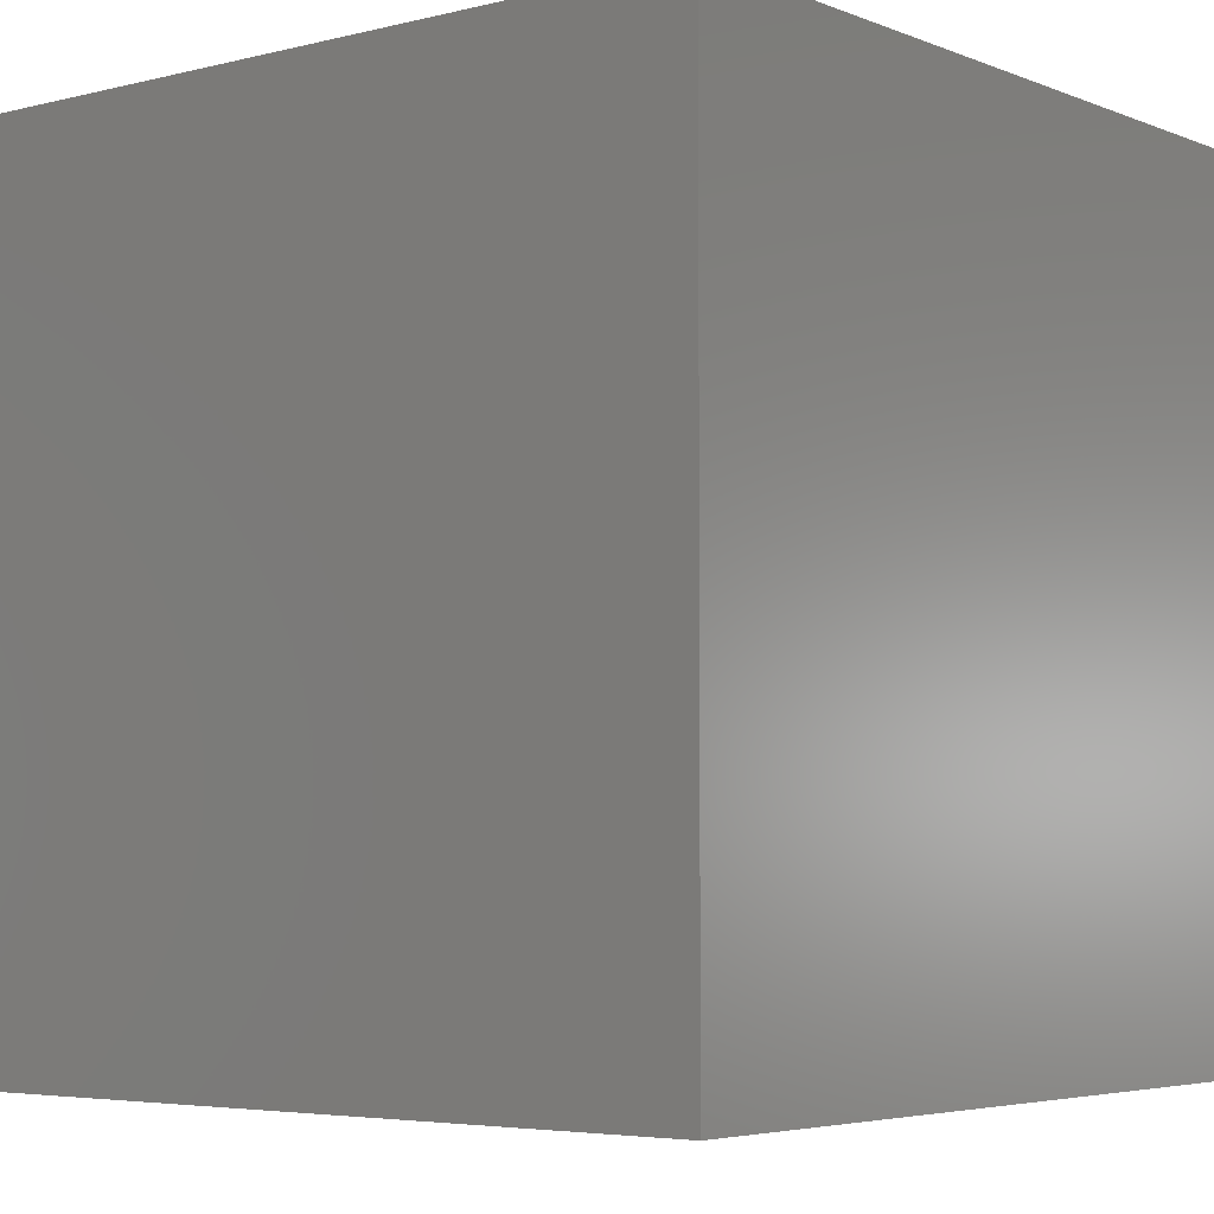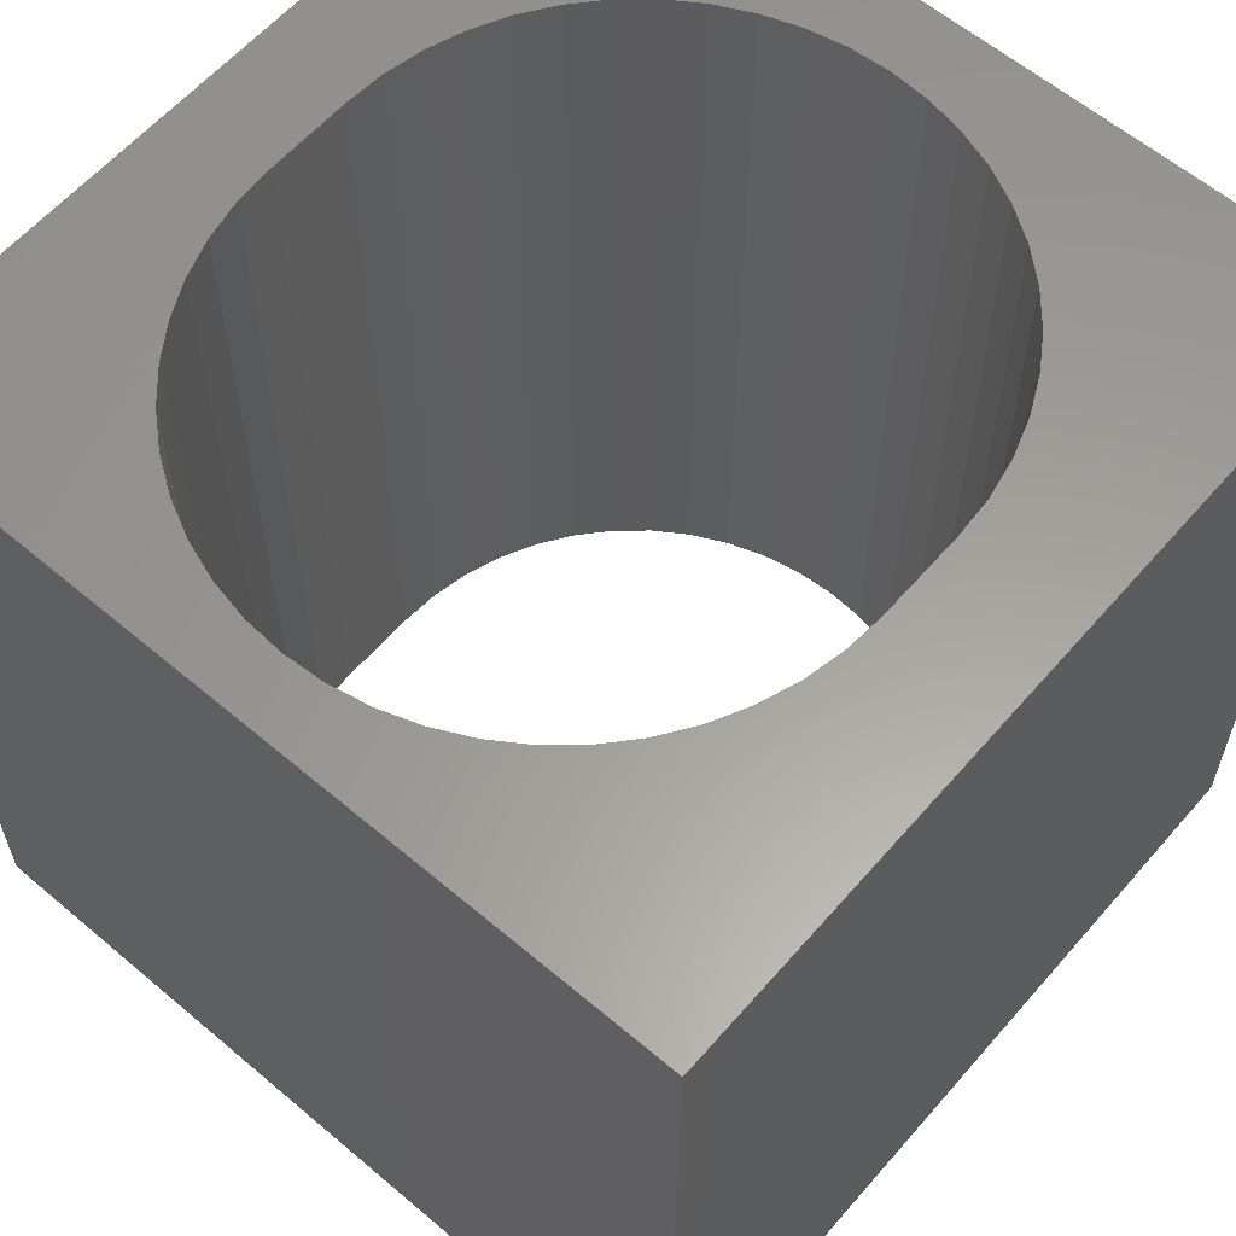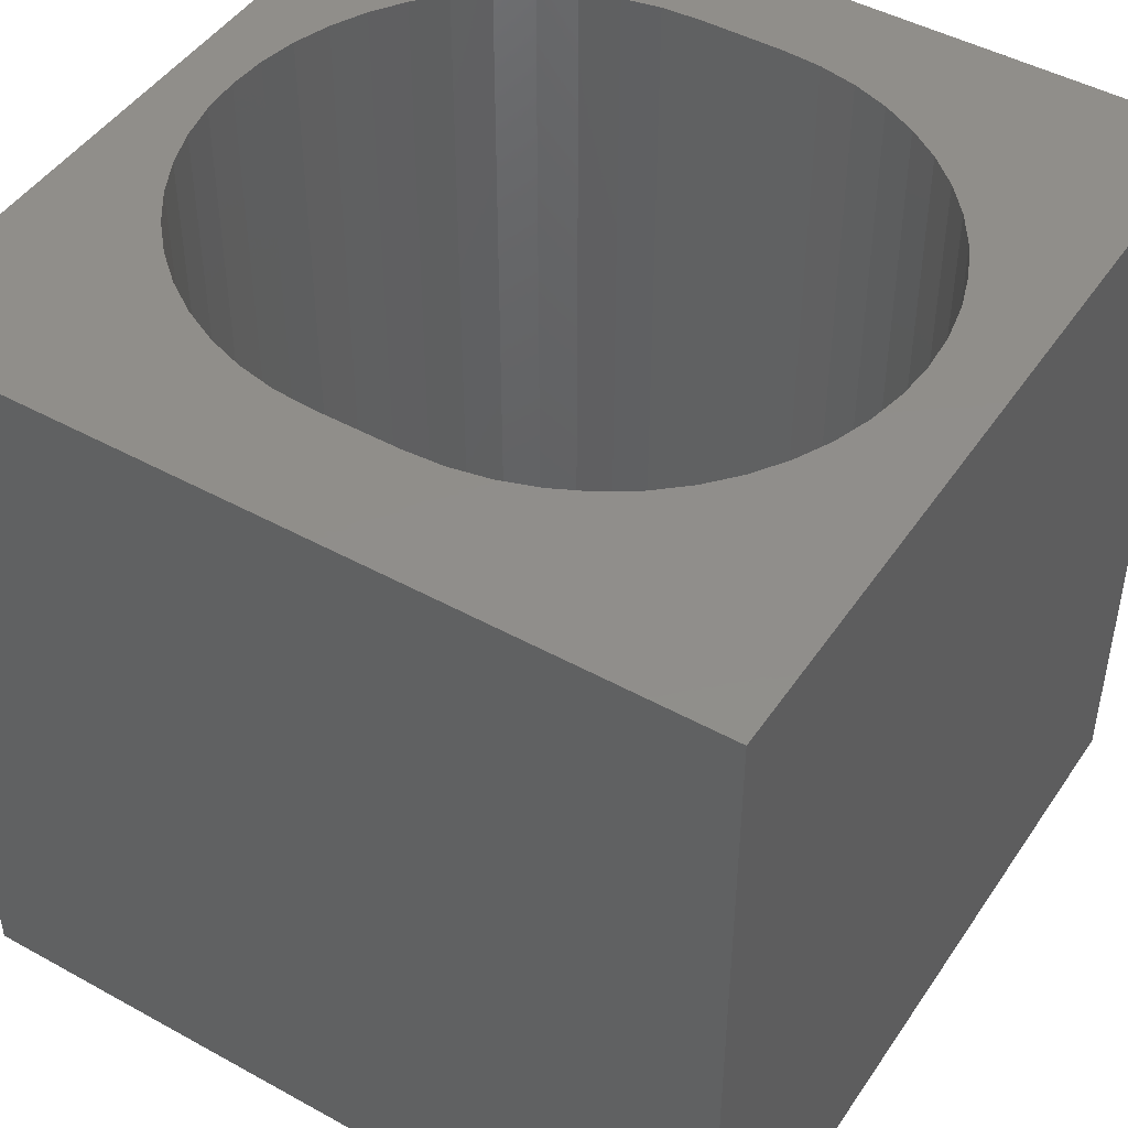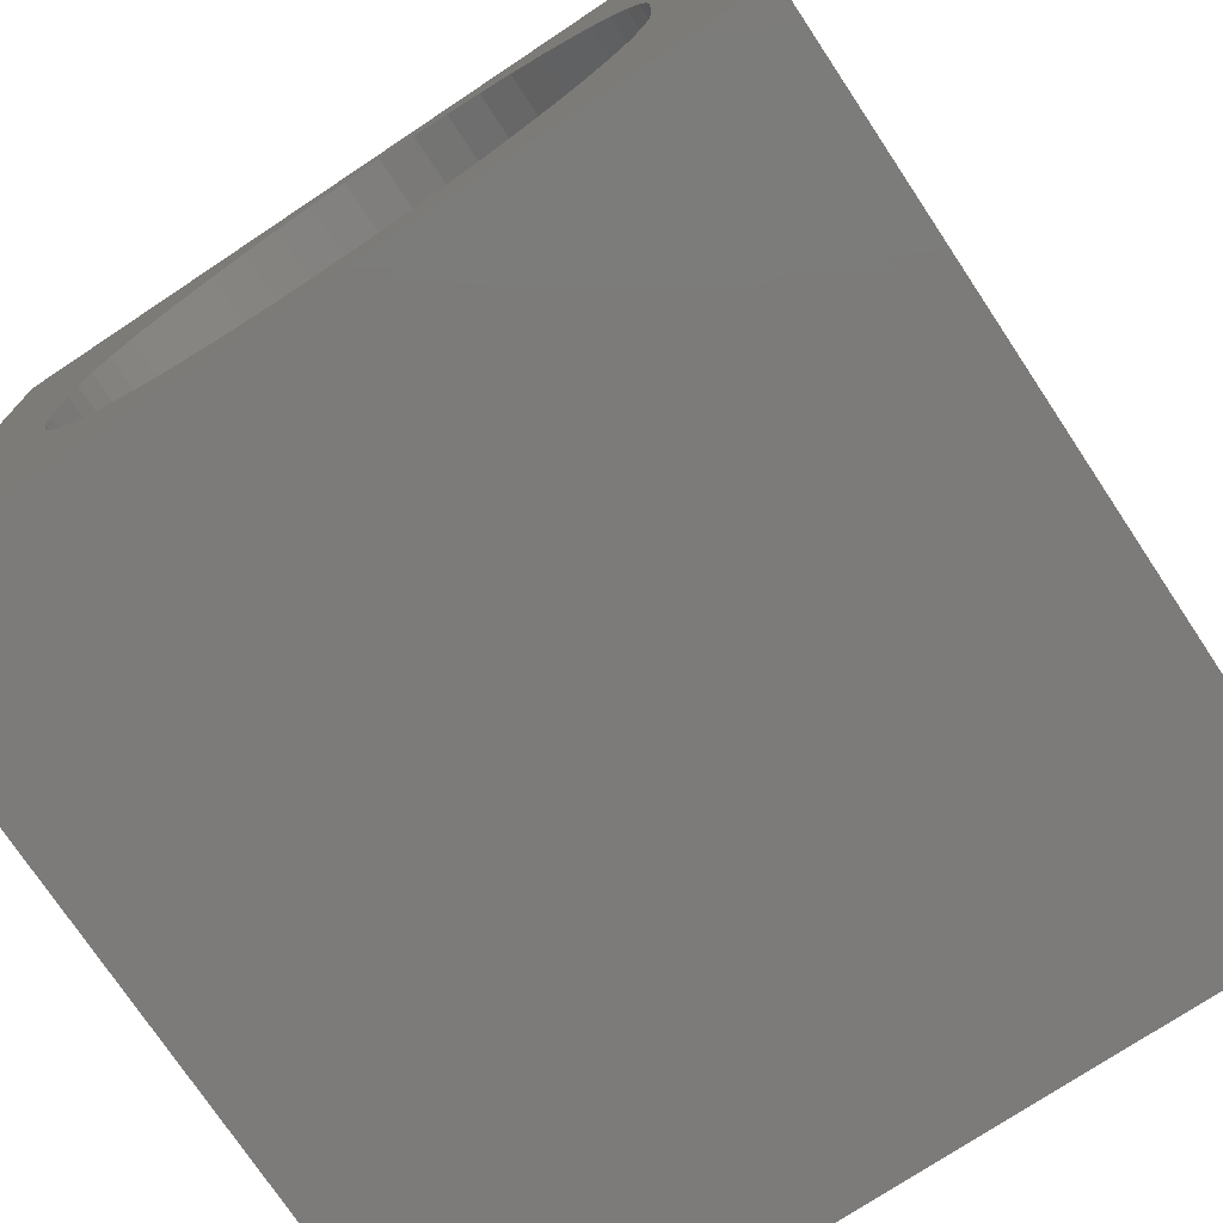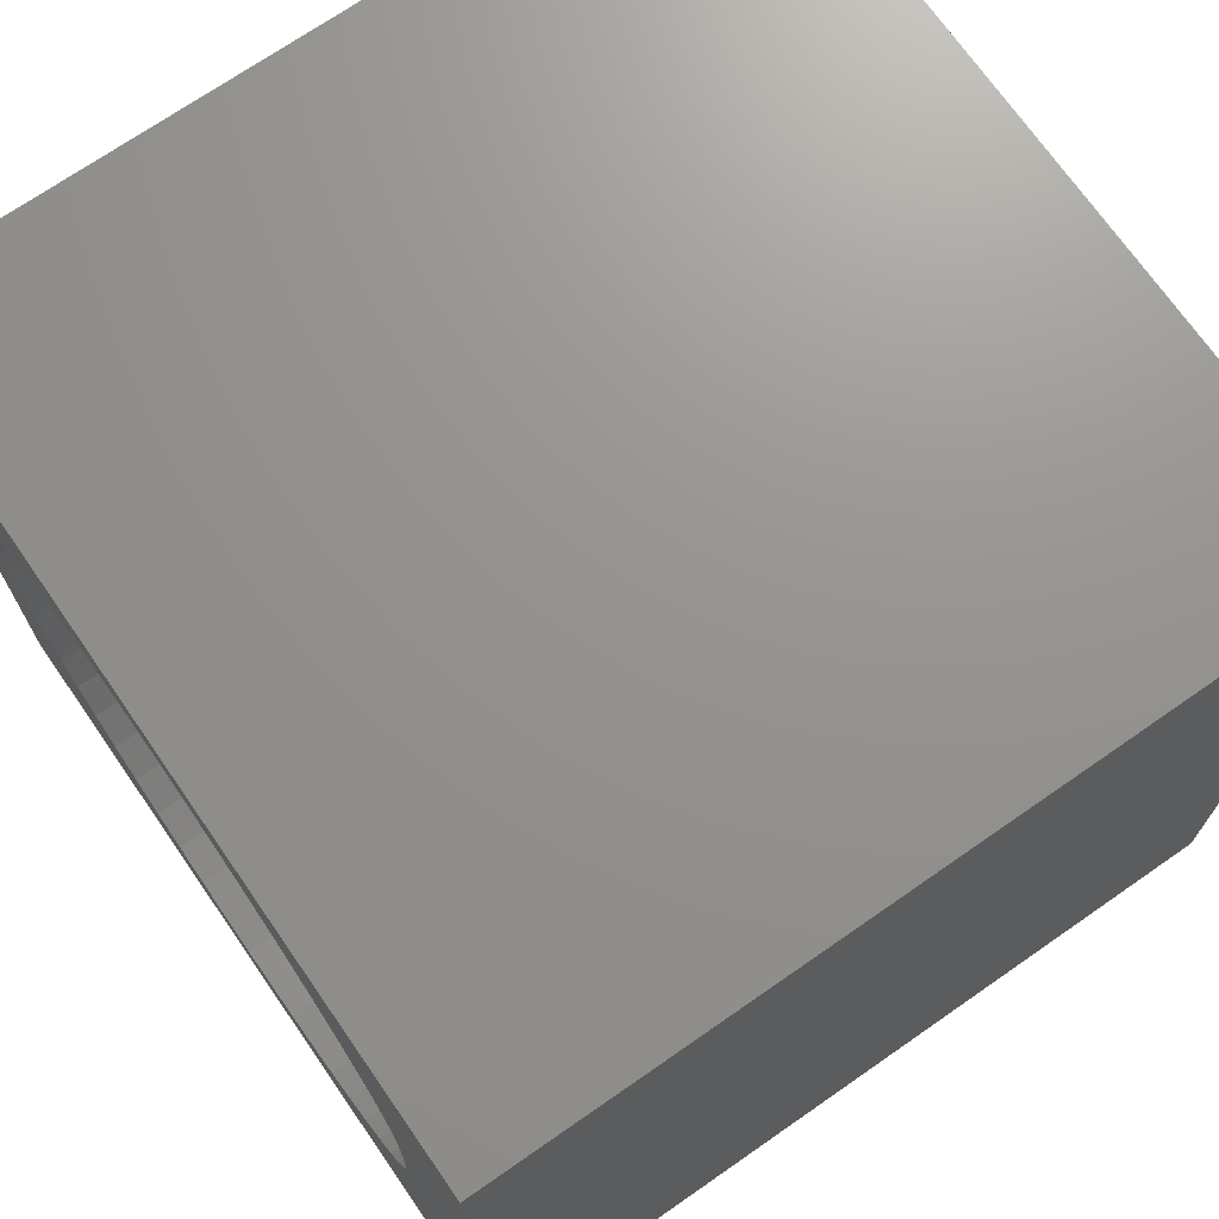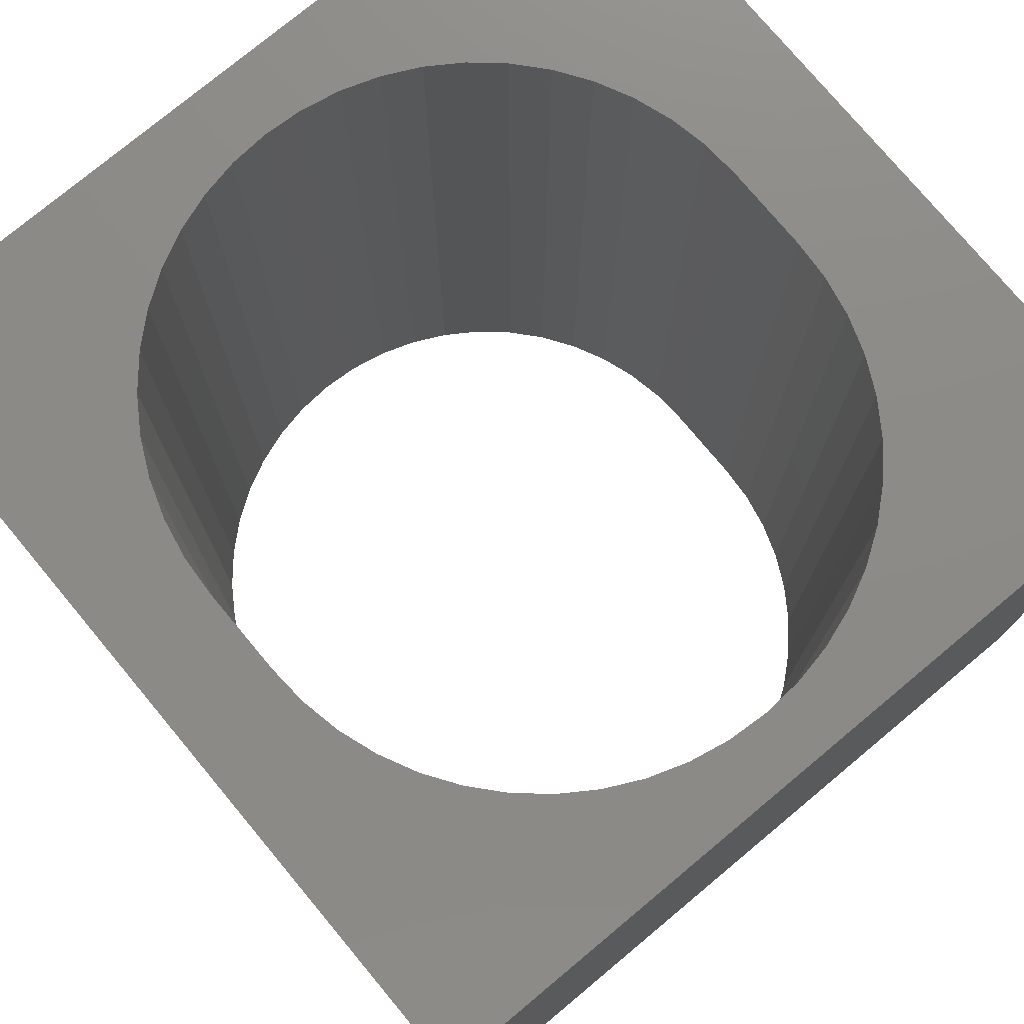
<metadata>
{"format":"stl","ext":"stl","renderer":"f3d","projection":"perspective","resolution":1024,"background":"white","views":[{"elev":-4.6,"azim":-141.3,"up":"+Z"},{"elev":60.5,"azim":-139.2,"up":"+Z"},{"elev":46.5,"azim":-57.8,"up":"+Z"},{"elev":-74.7,"azim":33.6,"up":"+Y"},{"elev":71.2,"azim":-124.8,"up":"+Y"},{"elev":76.5,"azim":140.2,"up":"+Z"}]}
</metadata>
<code>
# stl→obj: 108 verts, 216 faces
v 0 10 10
v 0 10 0
v 0 0 10
v 0 0 0
v 3.703 1.162 10
v 3.271 1.375 10
v 8.301 7.45 10
v 8.514 7.018 10
v 10 10 10
v 8.669 6.562 10
v 8.763 6.09 10
v 8.794 5.609 10
v 8.794 4.564 10
v 10 0 10
v 8.763 4.083 10
v 8.669 3.611 10
v 6.065 1.007 10
v 6.521 1.162 10
v 6.953 1.375 10
v 8.514 3.155 10
v 8.301 2.723 10
v 8.033 2.322 10
v 4.159 1.007 10
v 7.716 1.96 10
v 7.354 1.642 10
v 5.593 0.913 10
v 5.112 0.8815 10
v 4.631 0.913 10
v 2.87 1.642 10
v 2.508 1.96 10
v 2.191 2.322 10
v 6.065 9.166 10
v 6.521 9.011 10
v 6.953 8.798 10
v 7.354 8.53 10
v 1.923 2.723 10
v 1.71 3.155 10
v 1.555 3.611 10
v 7.716 8.213 10
v 8.033 7.851 10
v 2.508 8.213 10
v 2.87 8.53 10
v 3.271 8.798 10
v 3.703 9.011 10
v 4.159 9.166 10
v 4.631 9.26 10
v 5.112 9.291 10
v 5.593 9.26 10
v 1.71 7.018 10
v 1.555 6.562 10
v 1.461 6.09 10
v 1.923 7.45 10
v 2.191 7.851 10
v 1.461 4.083 10
v 1.43 4.564 10
v 1.43 5.609 10
v 10 10 0
v 10 0 0
v 6.065 1.007 0
v 6.521 1.162 0
v 6.953 1.375 0
v 7.354 1.642 0
v 8.301 7.45 0
v 8.033 7.851 0
v 7.716 8.213 0
v 7.354 8.53 0
v 6.953 8.798 0
v 6.521 9.011 0
v 6.065 9.166 0
v 1.923 2.723 0
v 1.71 3.155 0
v 1.555 3.611 0
v 2.191 2.322 0
v 2.508 1.96 0
v 2.87 1.642 0
v 8.669 3.611 0
v 8.514 3.155 0
v 8.301 2.723 0
v 8.763 6.09 0
v 8.669 6.562 0
v 8.514 7.018 0
v 5.593 9.26 0
v 5.112 9.291 0
v 4.631 9.26 0
v 4.159 9.166 0
v 3.271 1.375 0
v 3.703 1.162 0
v 4.159 1.007 0
v 4.631 0.913 0
v 5.112 0.8815 0
v 5.593 0.913 0
v 7.716 1.96 0
v 8.033 2.322 0
v 3.703 9.011 0
v 3.271 8.798 0
v 2.87 8.53 0
v 2.508 8.213 0
v 2.191 7.851 0
v 1.923 7.45 0
v 8.763 4.083 0
v 8.794 4.564 0
v 8.794 5.609 0
v 1.71 7.018 0
v 1.555 6.562 0
v 1.461 6.09 0
v 1.43 5.609 0
v 1.43 4.564 0
v 1.461 4.083 0
f 1 2 3
f 3 2 4
f 5 6 3
f 7 8 9
f 9 8 10
f 9 10 11
f 11 12 9
f 9 12 13
f 9 13 14
f 14 13 15
f 14 15 16
f 17 14 18
f 18 14 19
f 16 20 14
f 14 20 21
f 14 21 22
f 5 3 23
f 22 24 14
f 14 24 25
f 14 25 19
f 17 26 14
f 14 26 27
f 14 27 3
f 3 27 28
f 3 28 23
f 6 29 3
f 3 29 30
f 3 30 31
f 32 33 9
f 9 33 34
f 9 34 35
f 31 36 3
f 3 36 37
f 3 37 38
f 35 39 9
f 9 39 40
f 9 40 7
f 1 41 42
f 42 43 1
f 1 43 44
f 1 44 45
f 45 46 1
f 1 46 47
f 1 47 9
f 9 47 48
f 9 48 32
f 49 1 50
f 50 1 51
f 49 52 1
f 1 52 53
f 1 53 41
f 38 54 3
f 3 54 55
f 3 55 1
f 1 55 56
f 1 56 51
f 57 9 58
f 58 9 14
f 59 60 58
f 58 60 61
f 58 61 62
f 63 64 57
f 57 64 65
f 57 65 66
f 66 67 57
f 57 67 68
f 57 68 69
f 70 4 71
f 71 4 72
f 70 73 4
f 4 73 74
f 4 74 75
f 76 58 77
f 77 58 78
f 79 80 57
f 57 80 81
f 57 81 63
f 69 82 57
f 57 82 83
f 57 83 2
f 2 83 84
f 2 84 85
f 75 86 4
f 4 86 87
f 4 87 88
f 88 89 4
f 4 89 90
f 4 90 58
f 58 90 91
f 58 91 59
f 62 92 58
f 58 92 93
f 58 93 78
f 85 94 2
f 2 94 95
f 2 95 96
f 96 97 2
f 2 97 98
f 2 98 99
f 76 100 58
f 58 100 101
f 58 101 57
f 57 101 102
f 57 102 79
f 99 103 2
f 2 103 104
f 2 104 105
f 105 106 2
f 2 106 107
f 2 107 4
f 4 107 108
f 4 108 72
f 9 57 1
f 1 57 2
f 58 14 4
f 4 14 3
f 107 55 54
f 107 54 108
f 108 54 38
f 108 38 72
f 72 38 37
f 72 37 71
f 71 37 36
f 71 36 70
f 70 36 31
f 70 31 73
f 73 31 30
f 73 30 74
f 74 30 29
f 74 29 75
f 75 29 6
f 75 6 86
f 86 6 5
f 86 5 87
f 87 5 23
f 87 23 88
f 88 23 28
f 88 28 89
f 89 28 27
f 89 27 90
f 90 27 26
f 90 26 91
f 91 26 17
f 91 17 59
f 59 17 18
f 59 18 60
f 60 18 19
f 60 19 61
f 61 19 25
f 61 25 62
f 62 25 24
f 62 24 92
f 92 24 22
f 92 22 93
f 93 22 21
f 93 21 78
f 78 21 20
f 78 20 77
f 77 20 16
f 77 16 76
f 76 16 15
f 76 15 100
f 100 15 13
f 100 13 101
f 107 106 55
f 55 106 56
f 102 12 11
f 102 11 79
f 79 11 10
f 79 10 80
f 80 10 8
f 80 8 81
f 81 8 7
f 81 7 63
f 63 7 40
f 63 40 64
f 64 40 39
f 64 39 65
f 65 39 35
f 65 35 66
f 66 35 34
f 66 34 67
f 67 34 33
f 67 33 68
f 68 33 32
f 68 32 69
f 69 32 48
f 69 48 82
f 82 48 47
f 82 47 83
f 83 47 46
f 83 46 84
f 84 46 45
f 84 45 85
f 85 45 44
f 85 44 94
f 94 44 43
f 94 43 95
f 95 43 42
f 95 42 96
f 96 42 41
f 96 41 97
f 97 41 53
f 97 53 98
f 98 53 52
f 98 52 99
f 99 52 49
f 99 49 103
f 103 49 50
f 103 50 104
f 104 50 51
f 104 51 105
f 105 51 56
f 105 56 106
f 102 101 12
f 12 101 13

</code>
